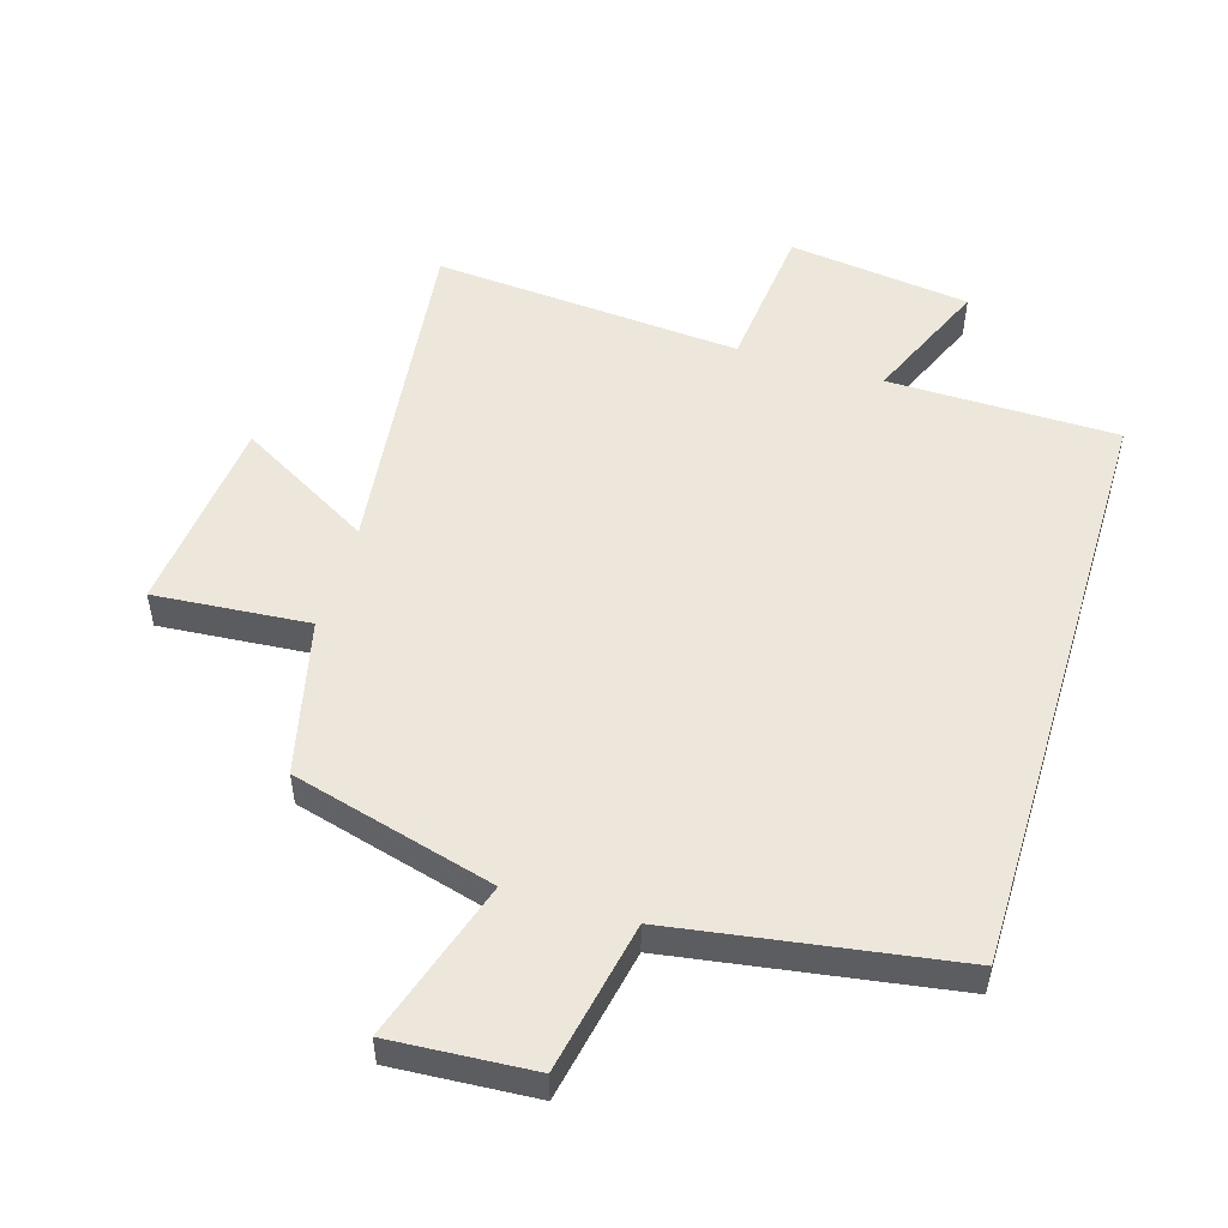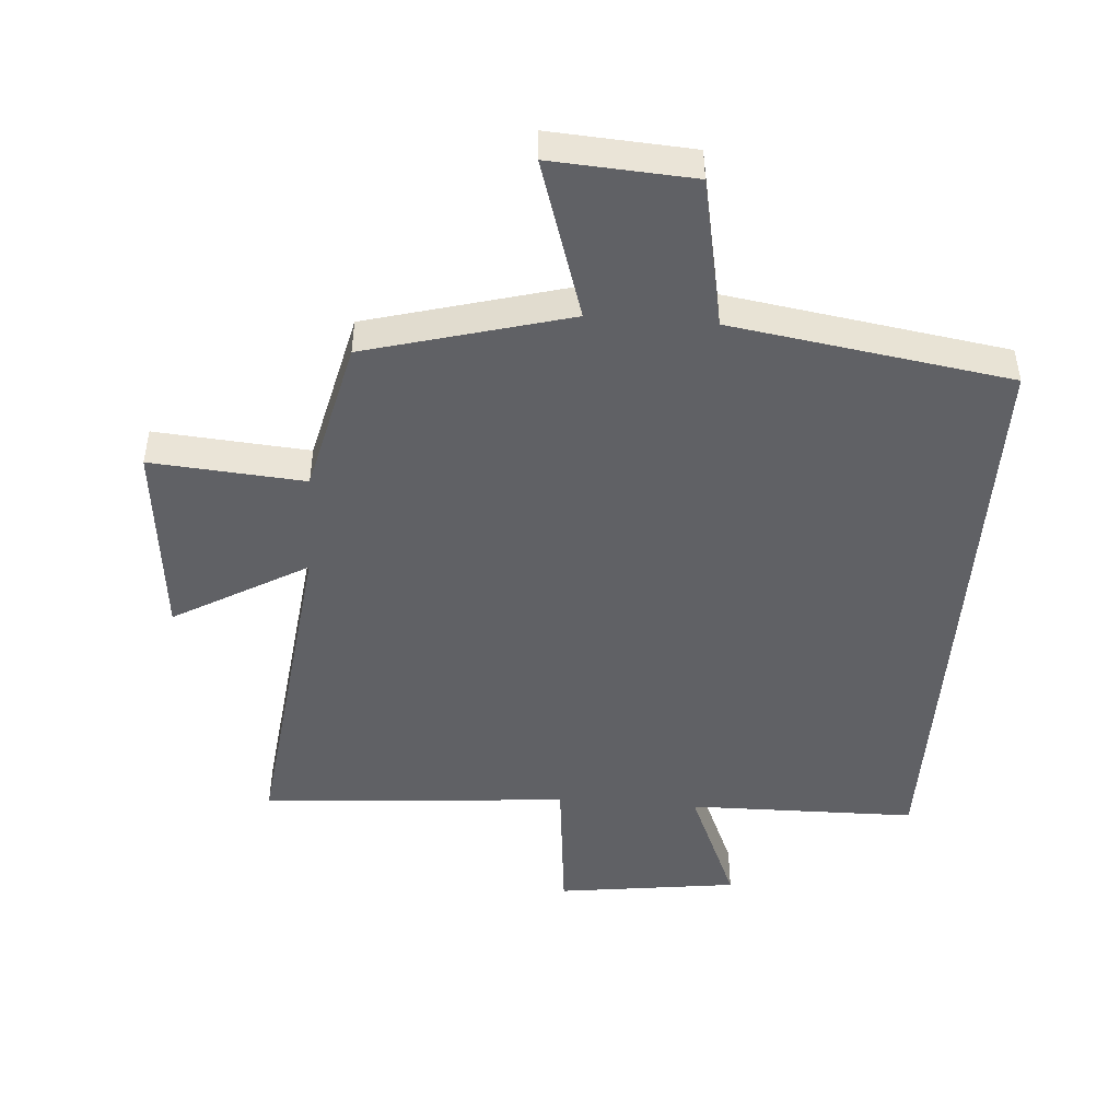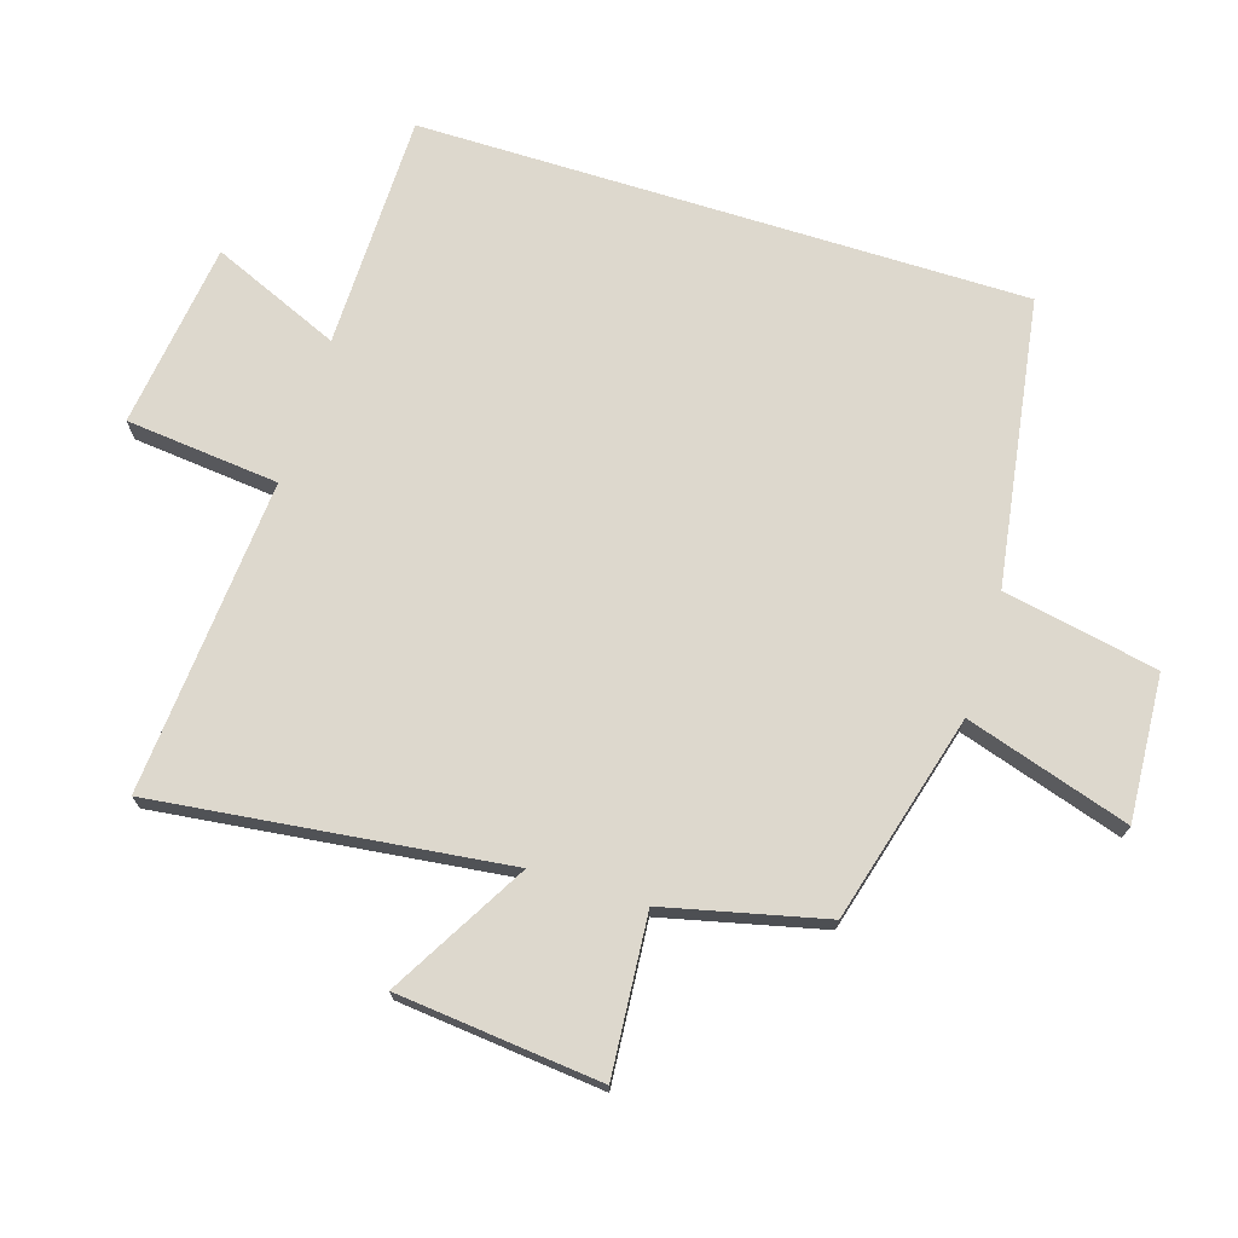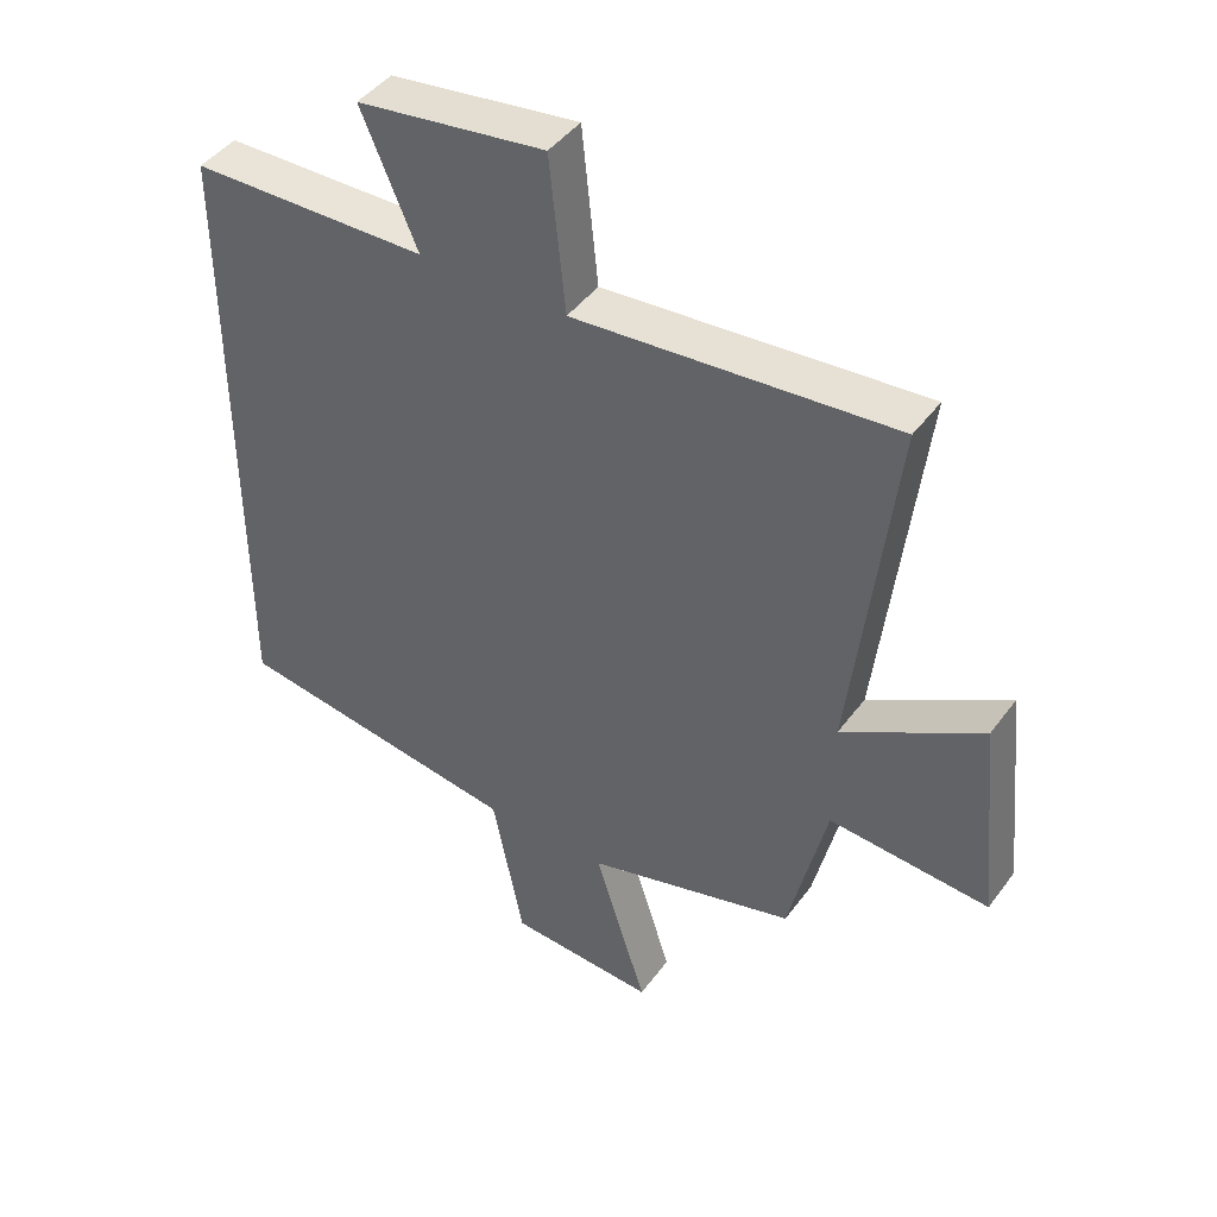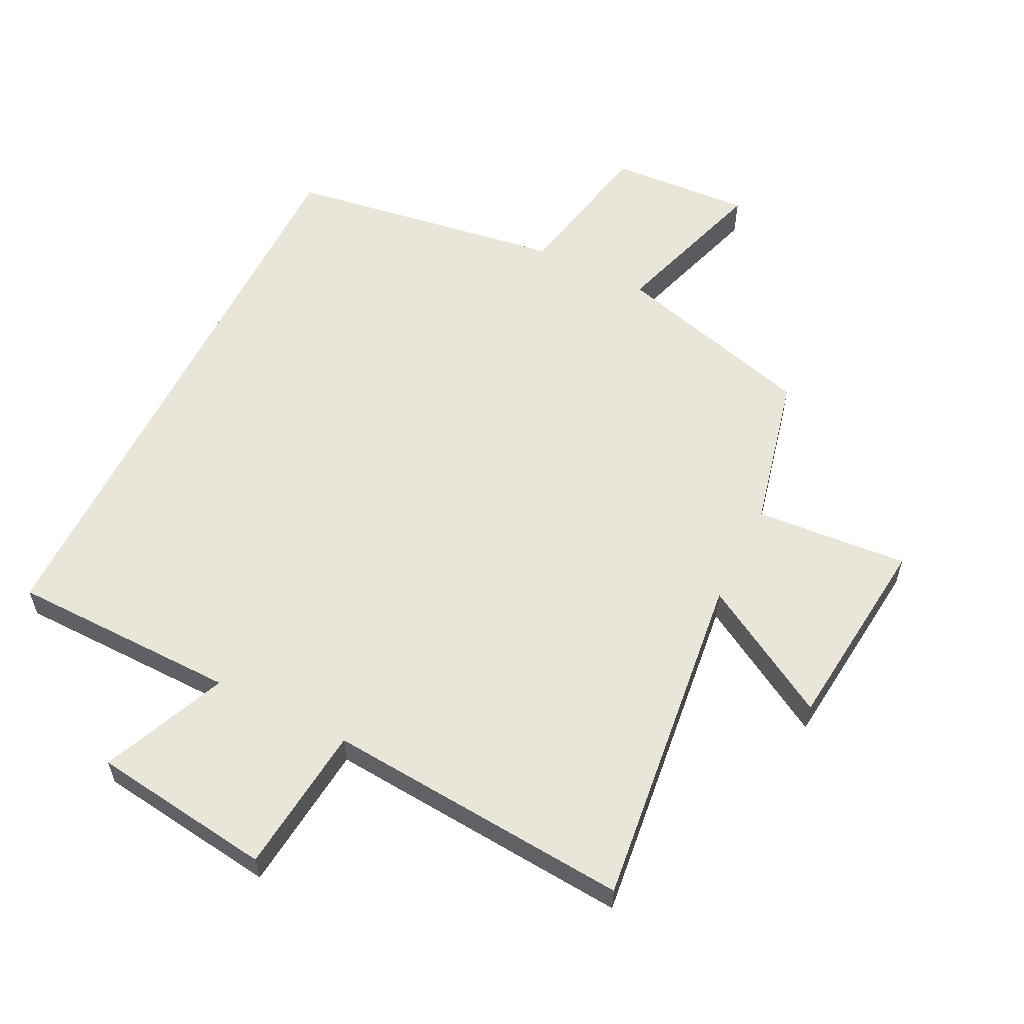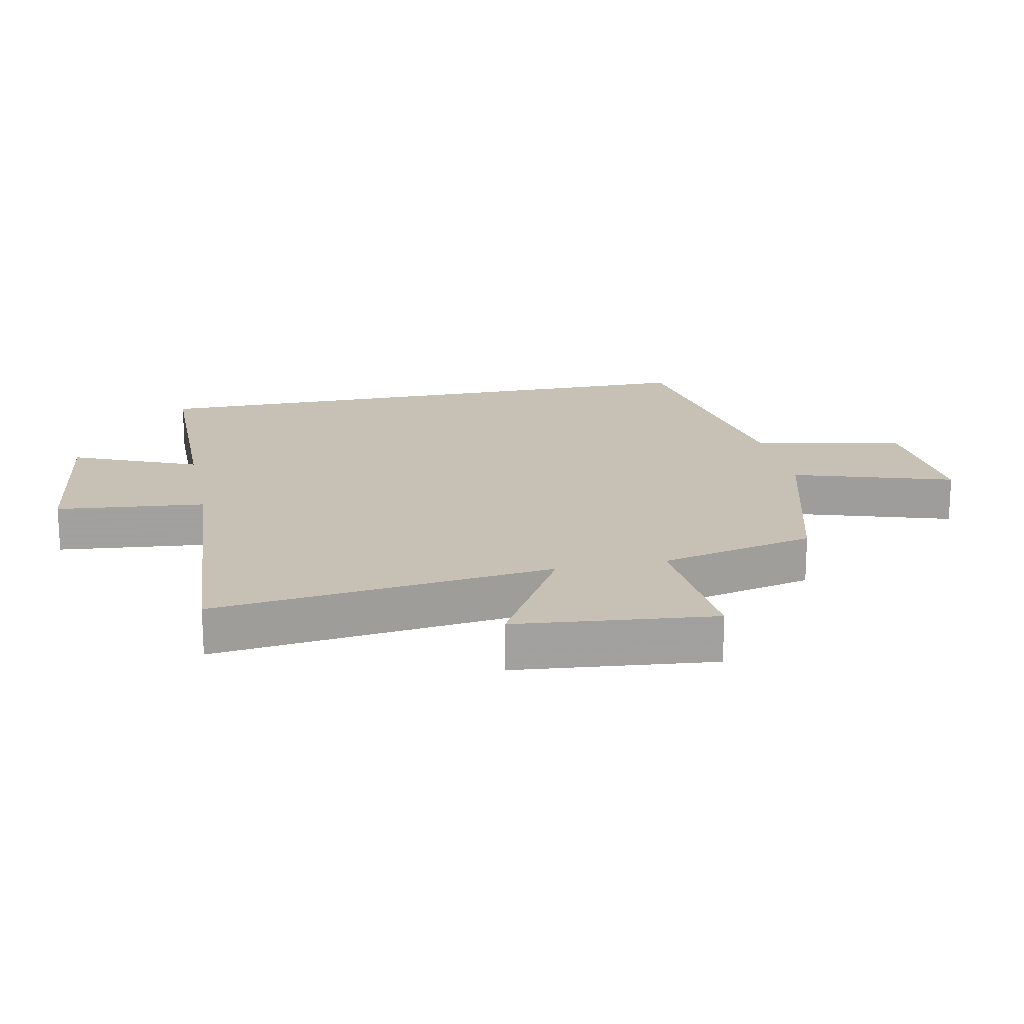
<metadata>
{"format":"obj","ext":"obj","renderer":"f3d","projection":"perspective","resolution":1024,"background":"white","views":[{"elev":51.8,"azim":-163.2,"up":"+Y"},{"elev":-47.2,"azim":175.7,"up":"+Y"},{"elev":72.2,"azim":107.3,"up":"+Y"},{"elev":44.2,"azim":33.8,"up":"+Z"},{"elev":58.5,"azim":26.5,"up":"+Y"},{"elev":18.5,"azim":78.3,"up":"+Y"}]}
</metadata>
<code>
v 0.563 0.07 0.538
v 0.5 0.07 0.003
v 0.709 0.07 0.124
v 0.741 0.07 -0.188
v 0.5 0.07 -0.169
v 0.443 0.07 -0.413
v 0.126 0.07 -0.5
v 0.205 0.07 -0.75
v -0.017 0.07 -0.736
v -0.064 0.07 -0.5
v -0.5 0.07 -0.433
v -0.5 0.07 0.495
v -0.142 0.07 0.5
v -0.226 0.07 0.696
v 0.058 0.07 0.734
v 0.082 0.07 0.5
v 0.563 0 0.538
v 0.5 0 0.003
v 0.709 0 0.124
v 0.741 0 -0.188
v 0.5 0 -0.169
v 0.443 0 -0.413
v 0.126 0 -0.5
v 0.205 0 -0.75
v -0.017 0 -0.736
v -0.064 0 -0.5
v -0.5 0 -0.433
v -0.5 0 0.495
v -0.142 0 0.5
v -0.226 0 0.696
v 0.058 0 0.734
v 0.082 0 0.5
f 13 14 15 16
f 12 13 16
f 11 12 16
f 10 11 16
f 10 16 1 2
f 7 8 9 10
f 7 10 2
f 6 7 2
f 5 6 2
f 2 3 4 5
f 32 31 30 29
f 32 29 28
f 32 28 27
f 32 27 26
f 18 17 32 26
f 26 25 24 23
f 18 26 23
f 18 23 22
f 18 22 21
f 21 20 19 18
f 1 17 18 2
f 2 18 19 3
f 3 19 20 4
f 4 20 21 5
f 5 21 22 6
f 6 22 23 7
f 7 23 24 8
f 8 24 25 9
f 9 25 26 10
f 10 26 27 11
f 11 27 28 12
f 12 28 29 13
f 13 29 30 14
f 14 30 31 15
f 15 31 32 16
f 16 32 17 1

</code>
